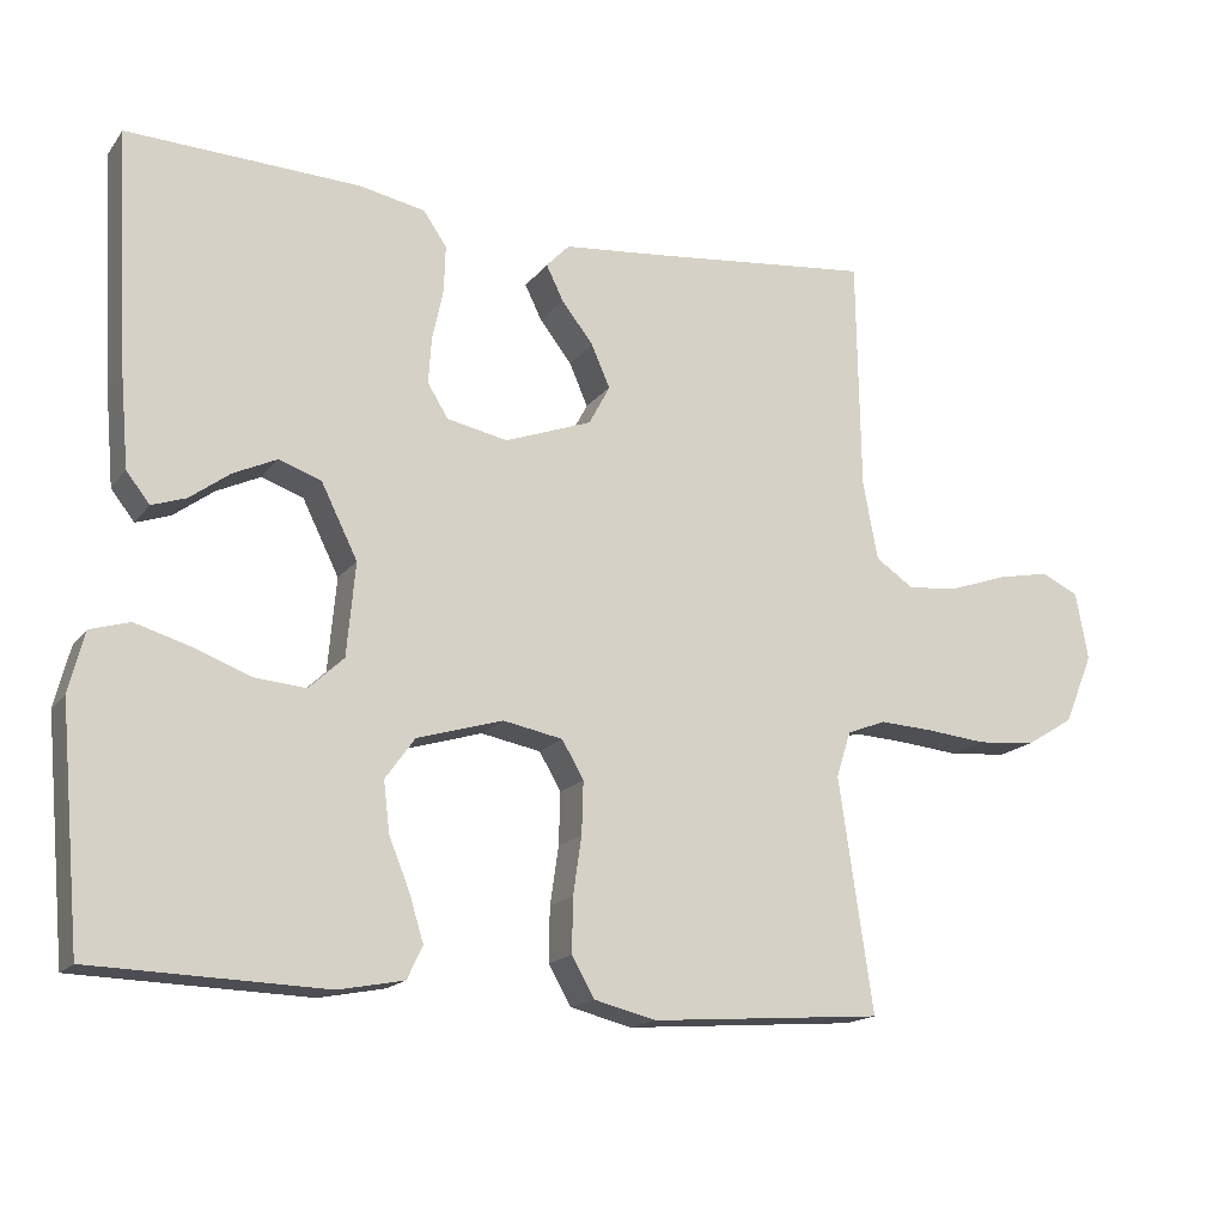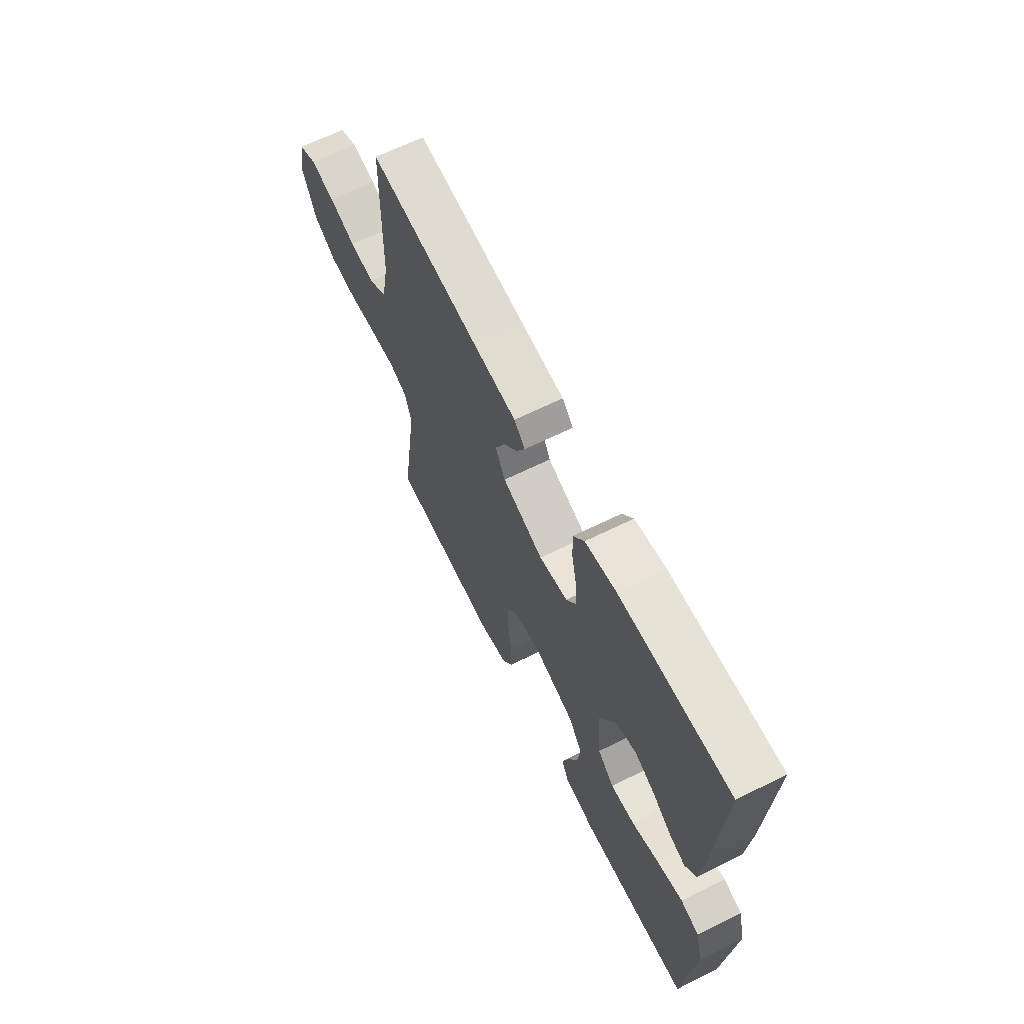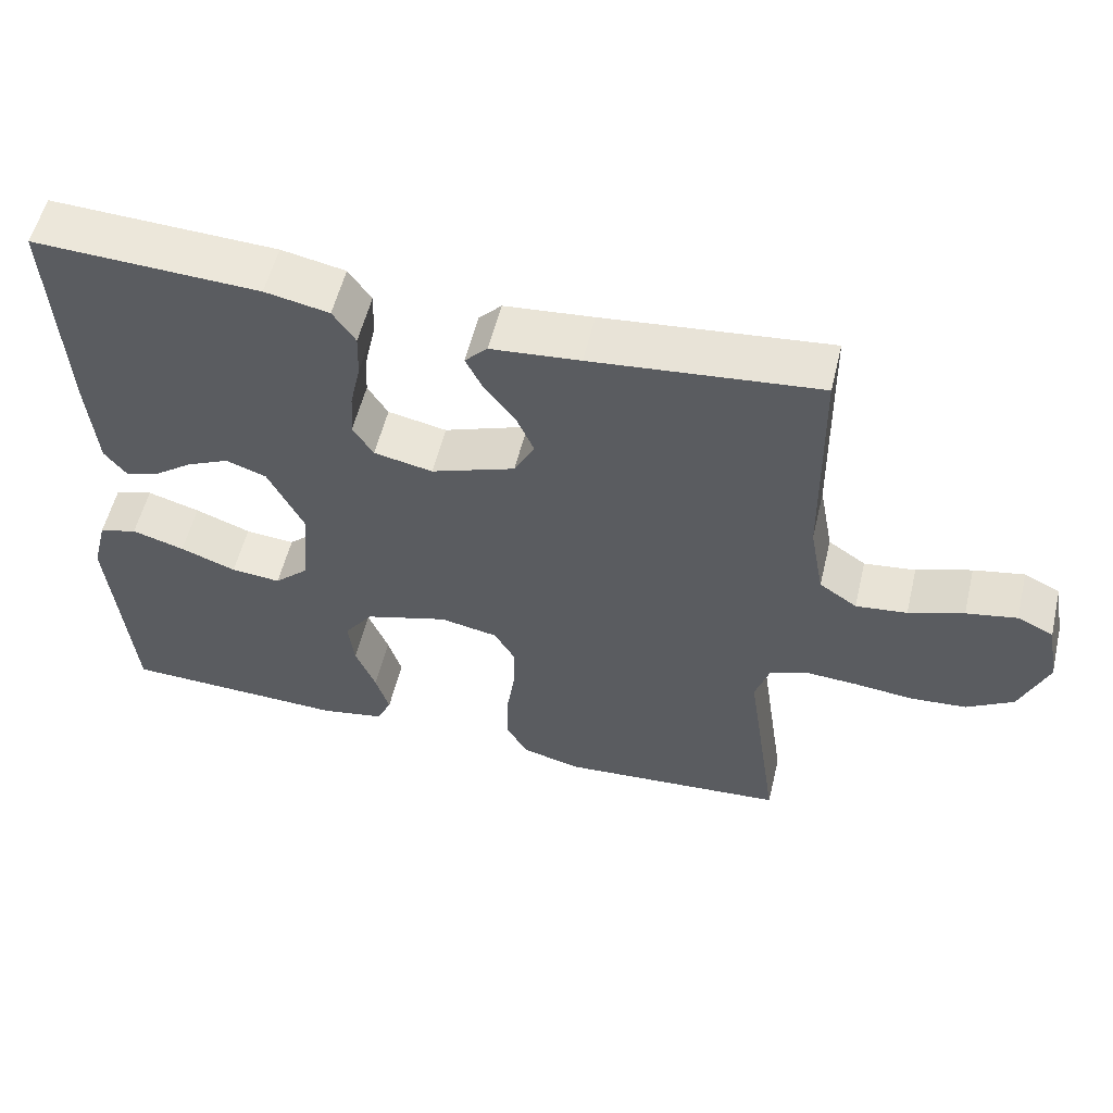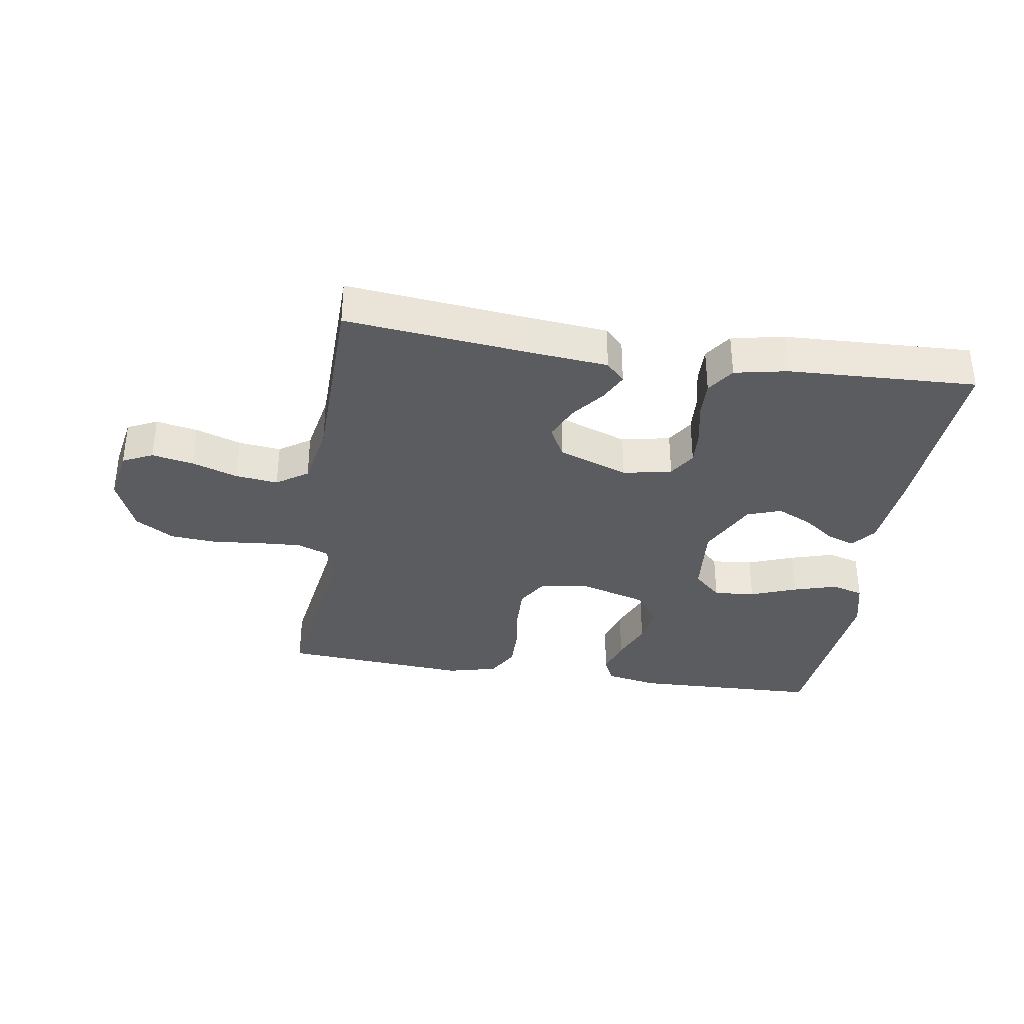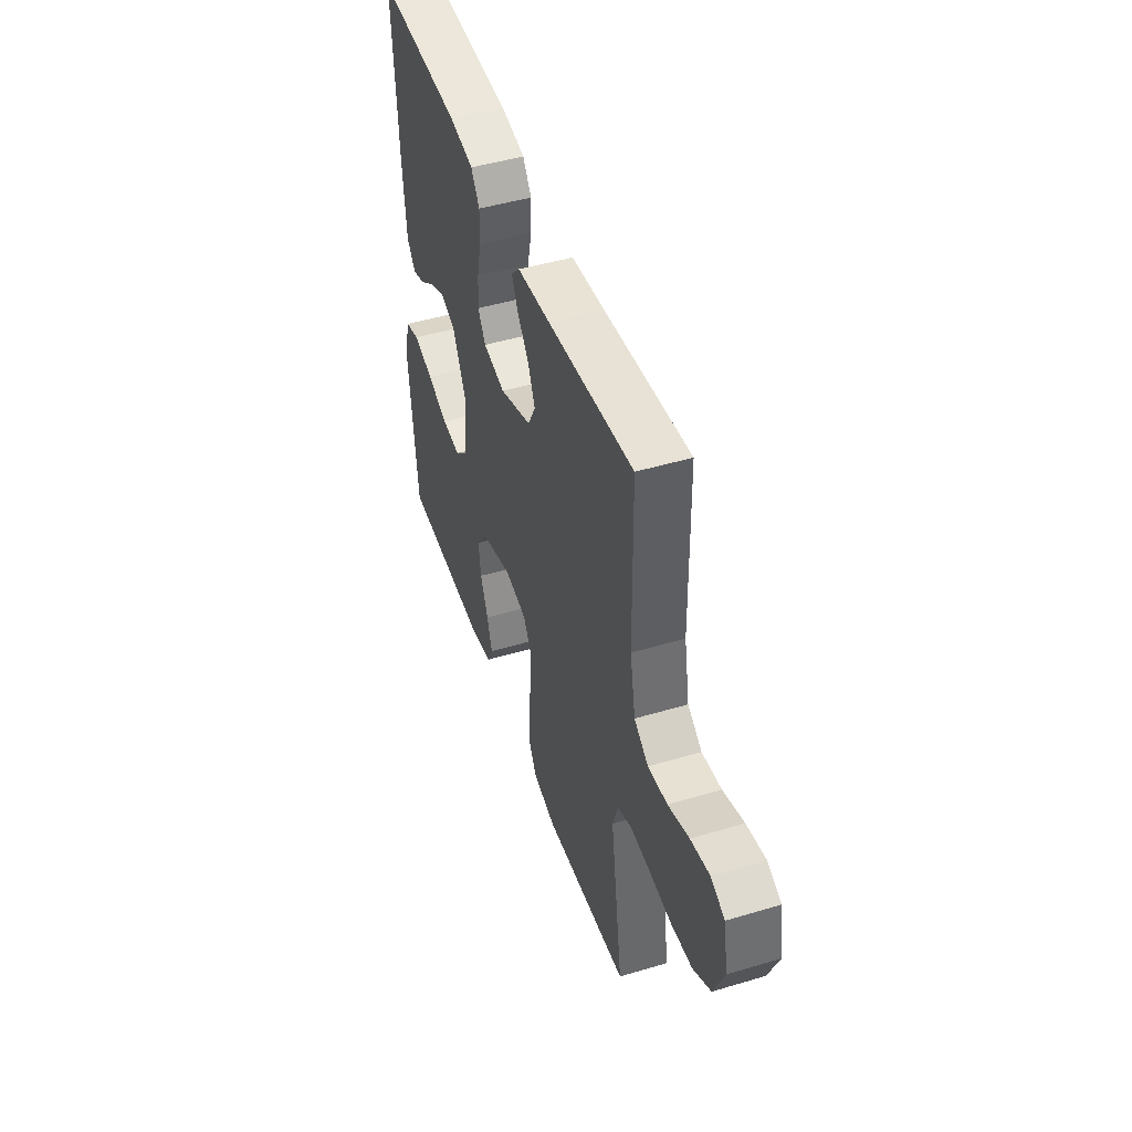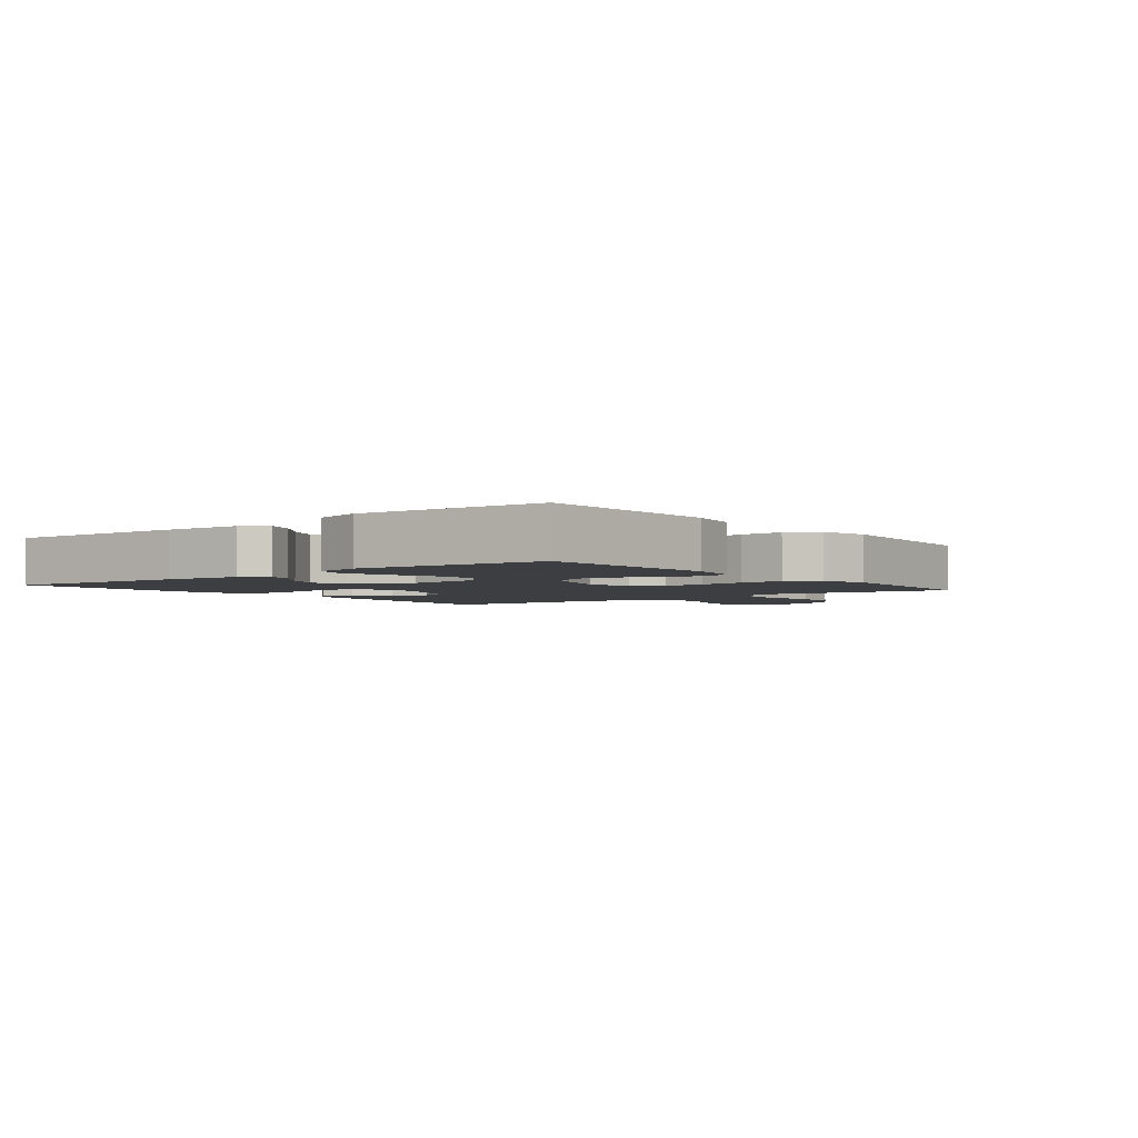
<metadata>
{"format":"obj","ext":"obj","renderer":"f3d","projection":"perspective","resolution":1024,"background":"white","views":[{"elev":-16.5,"azim":155.6,"up":"+Z"},{"elev":65.3,"azim":63.6,"up":"+Z"},{"elev":55.6,"azim":-166.5,"up":"+Z"},{"elev":-34.7,"azim":-8.9,"up":"+Y"},{"elev":47.0,"azim":-108.7,"up":"+Z"},{"elev":-3.1,"azim":128.0,"up":"+Y"}]}
</metadata>
<code>
v 0.5 0.07 0.5
v 0.484 0.07 0.2
v 0.473 0.07 0.074
v 0.443 0.07 0.035
v 0.399 0.07 0.05
v 0.347 0.07 0.088
v 0.291 0.07 0.114
v 0.237 0.07 0.095
v 0.19 0.07 0
v 0.201 0.07 -0.12
v 0.246 0.07 -0.162
v 0.312 0.07 -0.156
v 0.386 0.07 -0.128
v 0.456 0.07 -0.107
v 0.507 0.07 -0.122
v 0.527 0.07 -0.2
v 0.5 0.07 -0.5
v 0.2 0.07 -0.51
v 0.116 0.07 -0.494
v 0.096 0.07 -0.452
v 0.114 0.07 -0.393
v 0.141 0.07 -0.326
v 0.149 0.07 -0.261
v 0.111 0.07 -0.208
v 0 0.07 -0.175
v -0.077 0.07 -0.19
v -0.105 0.07 -0.238
v -0.103 0.07 -0.306
v -0.092 0.07 -0.381
v -0.091 0.07 -0.451
v -0.12 0.07 -0.502
v -0.2 0.07 -0.522
v -0.5 0.07 -0.5
v -0.456 0.07 -0.2
v -0.475 0.07 -0.141
v -0.525 0.07 -0.122
v -0.594 0.07 -0.126
v -0.672 0.07 -0.134
v -0.747 0.07 -0.128
v -0.809 0.07 -0.09
v -0.846 0.07 0
v -0.83 0.07 0.087
v -0.782 0.07 0.11
v -0.715 0.07 0.097
v -0.642 0.07 0.072
v -0.574 0.07 0.064
v -0.524 0.07 0.098
v -0.505 0.07 0.2
v -0.5 0.07 0.5
v -0.2 0.07 0.469
v -0.082 0.07 0.458
v -0.052 0.07 0.427
v -0.074 0.07 0.382
v -0.115 0.07 0.329
v -0.139 0.07 0.274
v -0.112 0.07 0.223
v 0 0.07 0.182
v 0.078 0.07 0.198
v 0.105 0.07 0.241
v 0.101 0.07 0.301
v 0.087 0.07 0.366
v 0.085 0.07 0.426
v 0.115 0.07 0.47
v 0.2 0.07 0.487
v 0.5 0 0.5
v 0.484 0 0.2
v 0.473 0 0.074
v 0.443 0 0.035
v 0.399 0 0.05
v 0.347 0 0.088
v 0.291 0 0.114
v 0.237 0 0.095
v 0.19 0 0
v 0.201 0 -0.12
v 0.246 0 -0.162
v 0.312 0 -0.156
v 0.386 0 -0.128
v 0.456 0 -0.107
v 0.507 0 -0.122
v 0.527 0 -0.2
v 0.5 0 -0.5
v 0.2 0 -0.51
v 0.116 0 -0.494
v 0.096 0 -0.452
v 0.114 0 -0.393
v 0.141 0 -0.326
v 0.149 0 -0.261
v 0.111 0 -0.208
v 0 0 -0.175
v -0.077 0 -0.19
v -0.105 0 -0.238
v -0.103 0 -0.306
v -0.092 0 -0.381
v -0.091 0 -0.451
v -0.12 0 -0.502
v -0.2 0 -0.522
v -0.5 0 -0.5
v -0.456 0 -0.2
v -0.475 0 -0.141
v -0.525 0 -0.122
v -0.594 0 -0.126
v -0.672 0 -0.134
v -0.747 0 -0.128
v -0.809 0 -0.09
v -0.846 0 0
v -0.83 0 0.087
v -0.782 0 0.11
v -0.715 0 0.097
v -0.642 0 0.072
v -0.574 0 0.064
v -0.524 0 0.098
v -0.505 0 0.2
v -0.5 0 0.5
v -0.2 0 0.469
v -0.082 0 0.458
v -0.052 0 0.427
v -0.074 0 0.382
v -0.115 0 0.329
v -0.139 0 0.274
v -0.112 0 0.223
v 0 0 0.182
v 0.078 0 0.198
v 0.105 0 0.241
v 0.101 0 0.301
v 0.087 0 0.366
v 0.085 0 0.426
v 0.115 0 0.47
v 0.2 0 0.487
f 60 61 62 63
f 59 60 63 64
f 51 52 53 54
f 50 51 54 55
f 48 49 50 55
f 47 48 55 56
f 42 43 44 45
f 42 45 46
f 41 42 46
f 40 41 46
f 37 38 39 40
f 36 37 40 46
f 35 36 46 47
f 31 32 33 34
f 28 29 30 31
f 27 28 31 34
f 26 27 34 35
f 19 20 21 22
f 17 18 19 22
f 17 22 23
f 16 17 23 24
f 12 13 14 15
f 12 15 16 24
f 3 4 5 6
f 3 6 7
f 2 3 7
f 59 64 1 2
f 58 59 2 7
f 57 58 7 8
f 56 57 8 9
f 47 56 9 10
f 25 26 35 47
f 25 47 10 11
f 24 25 11
f 11 12 24
f 127 126 125 124
f 128 127 124 123
f 118 117 116 115
f 119 118 115 114
f 119 114 113 112
f 120 119 112 111
f 109 108 107 106
f 110 109 106
f 110 106 105
f 110 105 104
f 104 103 102 101
f 110 104 101 100
f 111 110 100 99
f 98 97 96 95
f 95 94 93 92
f 98 95 92 91
f 99 98 91 90
f 86 85 84 83
f 86 83 82 81
f 87 86 81
f 88 87 81 80
f 79 78 77 76
f 88 80 79 76
f 70 69 68 67
f 71 70 67
f 71 67 66
f 66 65 128 123
f 71 66 123 122
f 72 71 122 121
f 73 72 121 120
f 74 73 120 111
f 111 99 90 89
f 75 74 111 89
f 75 89 88
f 88 76 75
f 1 65 66 2
f 2 66 67 3
f 3 67 68 4
f 4 68 69 5
f 5 69 70 6
f 6 70 71 7
f 7 71 72 8
f 8 72 73 9
f 9 73 74 10
f 10 74 75 11
f 11 75 76 12
f 12 76 77 13
f 13 77 78 14
f 14 78 79 15
f 15 79 80 16
f 16 80 81 17
f 17 81 82 18
f 18 82 83 19
f 19 83 84 20
f 20 84 85 21
f 21 85 86 22
f 22 86 87 23
f 23 87 88 24
f 24 88 89 25
f 25 89 90 26
f 26 90 91 27
f 27 91 92 28
f 28 92 93 29
f 29 93 94 30
f 30 94 95 31
f 31 95 96 32
f 32 96 97 33
f 33 97 98 34
f 34 98 99 35
f 35 99 100 36
f 36 100 101 37
f 37 101 102 38
f 38 102 103 39
f 39 103 104 40
f 40 104 105 41
f 41 105 106 42
f 42 106 107 43
f 43 107 108 44
f 44 108 109 45
f 45 109 110 46
f 46 110 111 47
f 47 111 112 48
f 48 112 113 49
f 49 113 114 50
f 50 114 115 51
f 51 115 116 52
f 52 116 117 53
f 53 117 118 54
f 54 118 119 55
f 55 119 120 56
f 56 120 121 57
f 57 121 122 58
f 58 122 123 59
f 59 123 124 60
f 60 124 125 61
f 61 125 126 62
f 62 126 127 63
f 63 127 128 64
f 64 128 65 1

</code>
